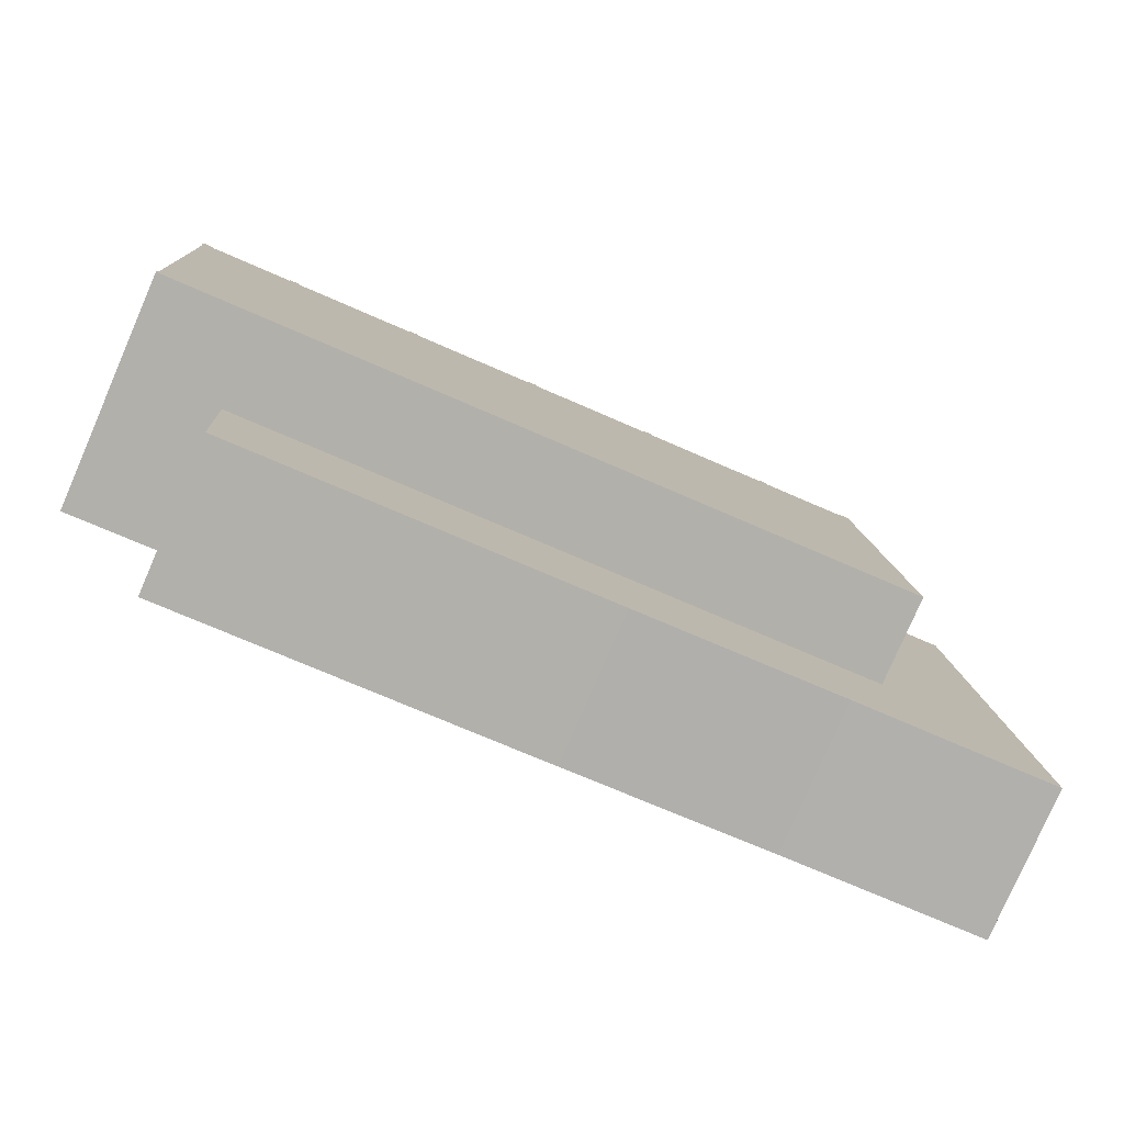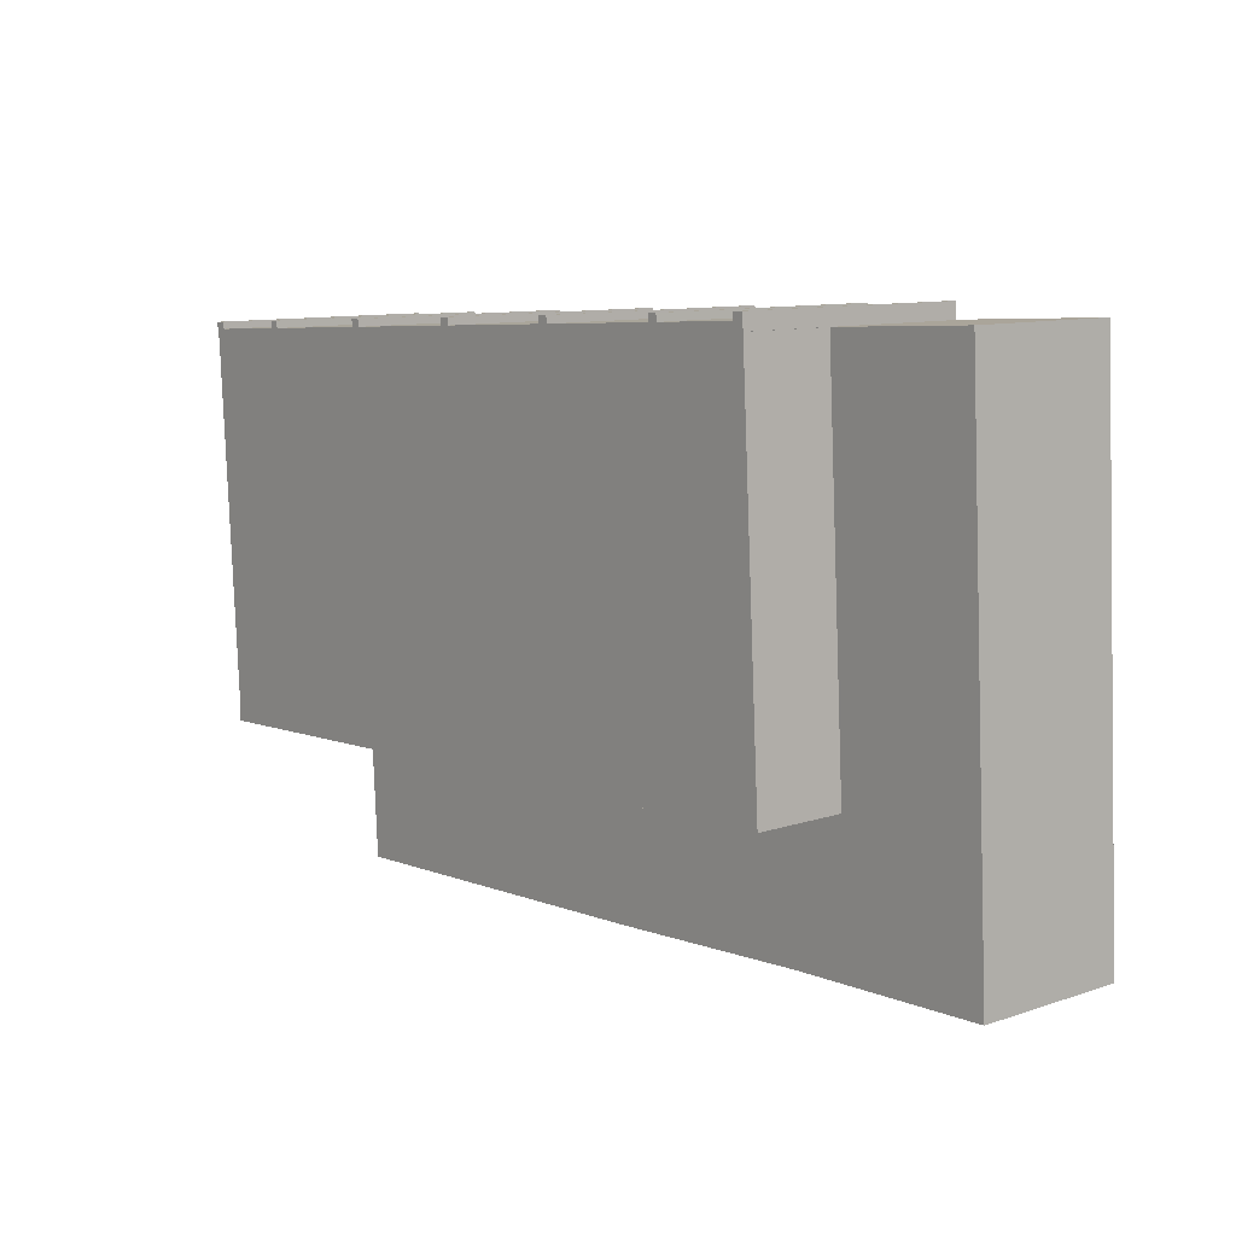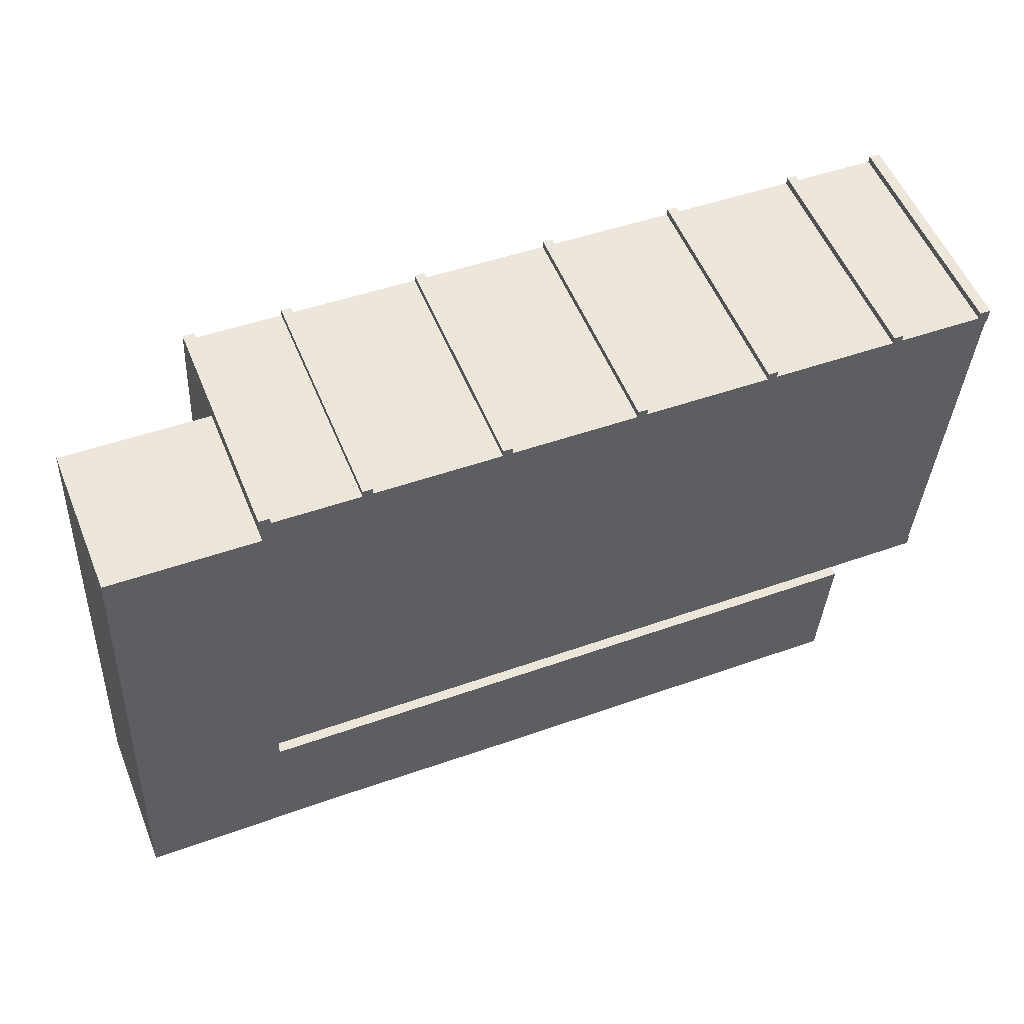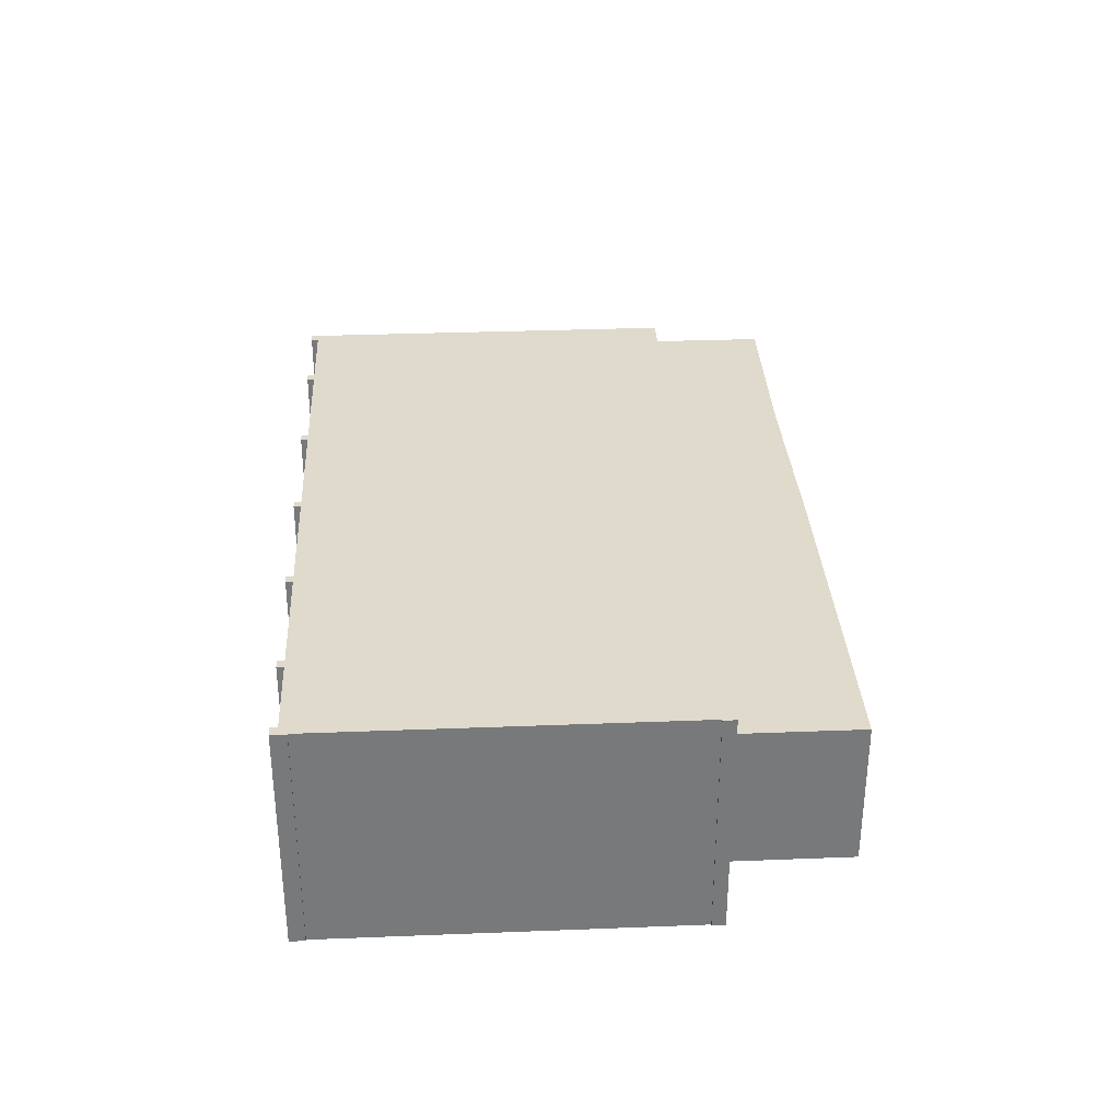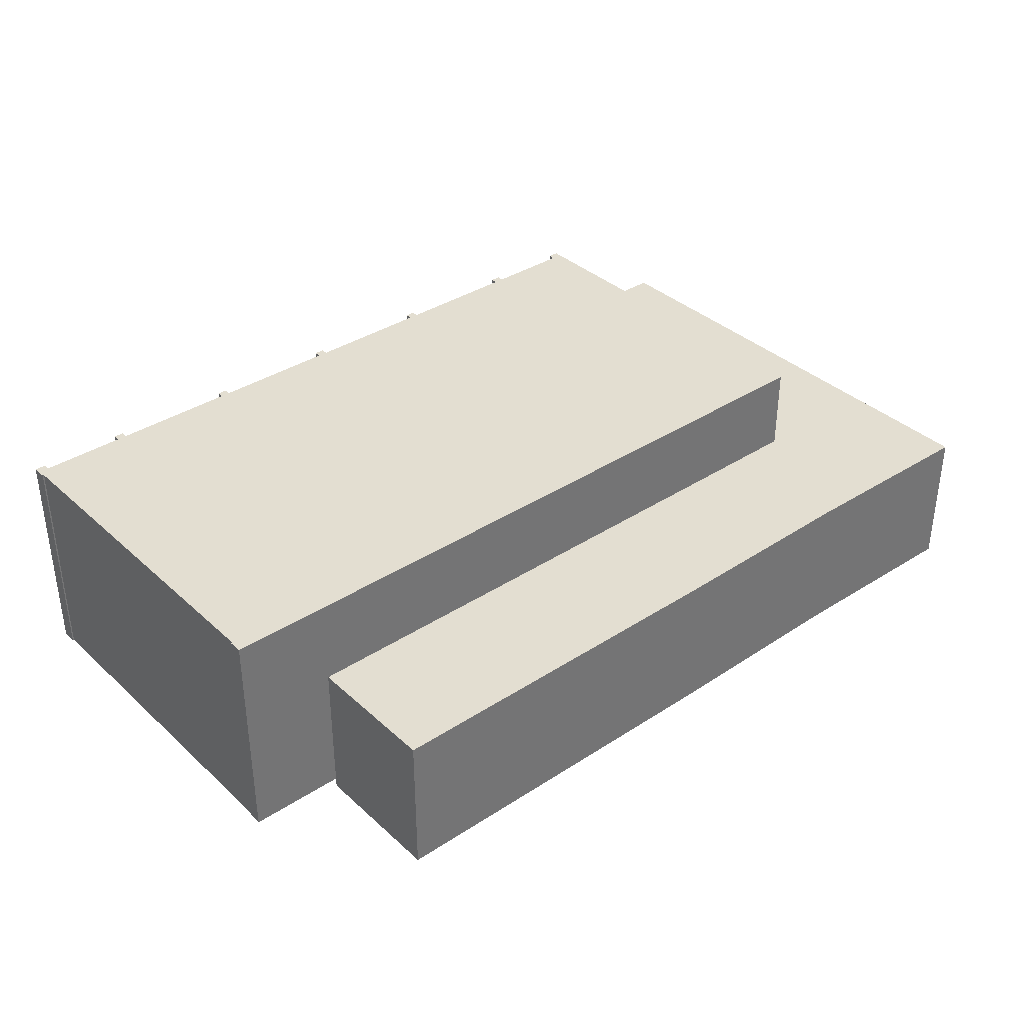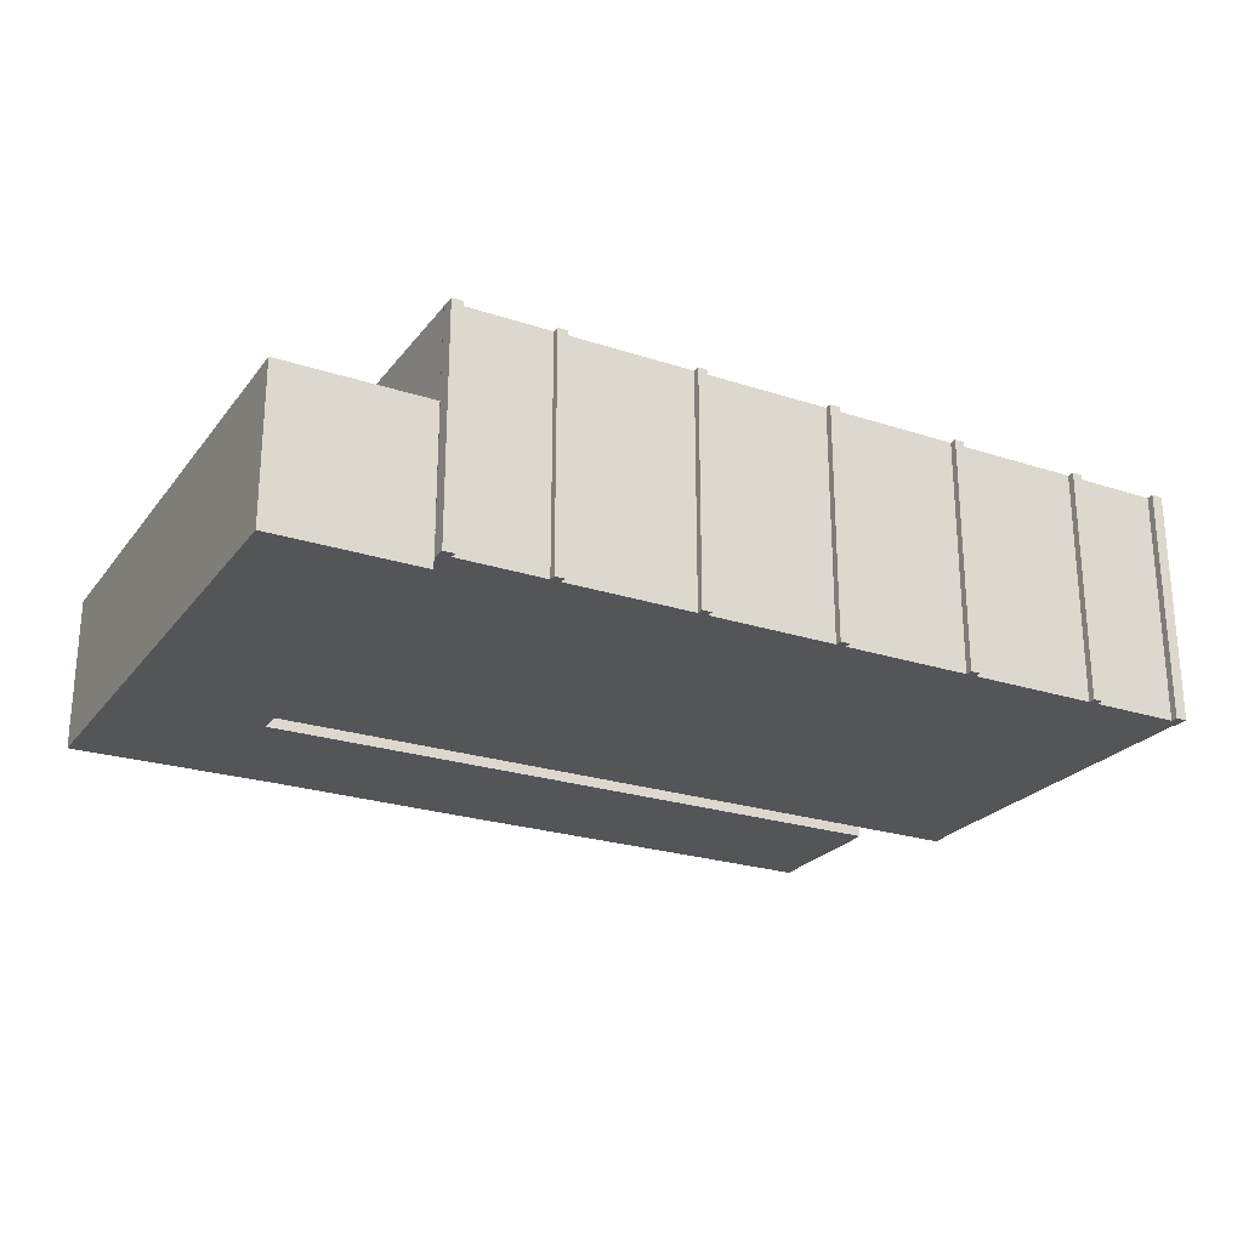
<metadata>
{"format":"obj","ext":"obj","renderer":"f3d","projection":"perspective","resolution":1024,"background":"white","views":[{"elev":-79.5,"azim":156.5,"up":"+Z"},{"elev":10.3,"azim":-129.9,"up":"+Z"},{"elev":54.9,"azim":-22.1,"up":"+Z"},{"elev":32.5,"azim":90.1,"up":"+Y"},{"elev":36.3,"azim":142.8,"up":"+Y"},{"elev":-24.3,"azim":-25.1,"up":"+Y"}]}
</metadata>
<code>
v  28.38 9.496e-17 -1.551
v  28.66 5.396 3.392
v  28.66 -2.077e-16 3.392
v  28.38 5.396 -1.551
v  14.73 5.396 -0.8048
v  14.73 4.927e-17 -0.8046
v  7.275 5.396 -0.3117
v  7.275 1.908e-17 -0.3115
v  0.0001151 5.396 -0.0001709
v  0 0 0
v  0.1673 5.396 3.144
v  0.1672 -1.925e-16 3.144
v  0.4351 5.396 8.154
v  0.435 -4.993e-16 8.155
v  0.8105 5.396 15.21
v  0.8104 -9.312e-16 15.21
v  0.9822 5.396 18.43
v  0.9821 -1.129e-15 18.43
v  6.19 -1.111e-15 18.14
v  6.191 5.396 18.14
v  5.439 -2.874e-16 4.694
v  6.193 5.396 18.14
v  6.193 -1.111e-15 18.14
v  5.439 5.396 4.693
v  6.226 8.595 18.68
v  6.196 0.36 18.14
v  6.226 0.36 18.68
v  6.196 8.595 18.14
v  6.626 0.36 18.66
v  6.626 8.595 18.66
v  6.611 0.36 18.41
v  6.612 8.595 18.41
v  9.687 0.36 18.24
v  9.687 8.595 18.24
v  9.702 8.595 18.49
v  9.702 0.36 18.49
v  10.05 0.36 18.47
v  10.05 8.595 18.47
v  10.04 0.36 18.22
v  10.04 8.595 18.22
v  14.54 0.36 17.97
v  14.54 8.595 17.97
v  14.55 8.595 18.22
v  14.55 0.36 18.22
v  14.9 0.36 18.2
v  14.9 8.595 18.2
v  14.89 0.36 17.95
v  14.89 8.595 17.95
v  19.38 0.36 17.69
v  19.38 8.595 17.69
v  19.4 8.595 17.94
v  19.4 0.36 17.94
v  19.75 0.36 17.93
v  19.75 8.595 17.93
v  19.73 0.36 17.68
v  19.73 8.595 17.67
v  24.24 0.36 17.42
v  24.24 8.595 17.42
v  24.25 8.595 17.67
v  24.25 0.36 17.67
v  24.6 0.36 17.65
v  24.6 8.595 17.65
v  24.59 0.36 17.4
v  24.59 8.595 17.4
v  29.08 0.36 17.15
v  29.08 8.595 17.15
v  29.09 8.595 17.4
v  29.09 0.36 17.4
v  29.44 0.36 17.38
v  29.44 8.595 17.38
v  29.43 0.36 17.13
v  29.43 8.595 17.13
v  32.5 0.36 16.96
v  32.5 8.595 16.96
v  32.52 8.595 17.21
v  32.52 0.36 17.21
v  32.92 0.36 17.19
v  32.92 8.595 17.19
v  32.89 0.36 16.64
v  32.89 8.595 16.64
v  32.84 8.595 16.64
v  32.84 0.36 16.64
v  32.11 0.36 3.669
v  32.11 8.595 3.669
v  32.16 0.36 3.667
v  32.16 8.595 3.666
v  32.13 0.36 3.197
v  32.13 8.595 3.197
v  28.66 8.595 3.392
v  28.66 0.36 3.392
v  5.439 8.595 4.693
v  5.439 0.36 4.694
v  6.193 8.595 18.14
v  6.193 0.36 18.14
v  6.19 0.36 18.14
v  6.191 8.595 18.14
g defaultobject
f 1 2 3
f 2 1 4
f 5 1 6
f 1 5 4
f 7 6 8
f 6 7 5
f 9 8 10
f 8 9 7
f 11 10 12
f 10 11 9
f 13 12 14
f 12 13 11
f 15 14 16
f 14 15 13
f 17 16 18
f 16 17 15
f 19 17 18
f 17 19 20
f 21 22 23
f 22 21 24
f 3 24 21
f 24 3 2
f 25 26 27
f 26 25 28
f 29 25 27
f 25 29 30
f 31 30 29
f 30 31 32
f 33 32 31
f 32 33 34
f 35 33 36
f 33 35 34
f 37 35 36
f 35 37 38
f 39 38 37
f 38 39 40
f 41 40 39
f 40 41 42
f 43 41 44
f 41 43 42
f 45 43 44
f 43 45 46
f 47 46 45
f 46 47 48
f 49 48 47
f 48 49 50
f 51 49 52
f 49 51 50
f 53 51 52
f 51 53 54
f 55 54 53
f 54 55 56
f 57 56 55
f 56 57 58
f 59 57 60
f 57 59 58
f 61 59 60
f 59 61 62
f 63 62 61
f 62 63 64
f 65 64 63
f 64 65 66
f 67 65 68
f 65 67 66
f 69 67 68
f 67 69 70
f 71 70 69
f 70 71 72
f 73 72 71
f 72 73 74
f 75 73 76
f 73 75 74
f 77 75 76
f 75 77 78
f 79 78 77
f 78 79 80
f 81 79 82
f 79 81 80
f 83 81 82
f 81 83 84
f 85 84 83
f 84 85 86
f 87 86 85
f 86 87 88
f 89 87 90
f 87 89 88
f 91 90 92
f 90 91 89
f 93 92 94
f 92 93 91
f 3 6 1
f 6 3 21
f 6 21 8
f 8 21 10
f 10 21 23
f 10 23 12
f 12 23 14
f 14 23 16
f 16 23 19
f 16 19 18
f 26 95 94
f 90 94 92
f 94 90 26
f 26 90 31
f 26 31 27
f 31 90 33
f 33 90 39
f 33 39 36
f 39 90 41
f 41 90 44
f 44 90 47
f 47 90 49
f 49 90 52
f 52 90 55
f 55 90 57
f 57 90 60
f 60 90 63
f 63 90 65
f 65 90 68
f 68 90 71
f 68 71 69
f 87 71 90
f 71 87 83
f 71 83 73
f 73 83 76
f 83 87 85
f 76 82 77
f 82 76 83
f 77 82 79
f 61 60 63
f 53 52 55
f 45 44 47
f 37 36 39
f 29 27 31
f 4 24 2
f 24 4 5
f 24 5 7
f 24 7 9
f 24 9 13
f 24 13 17
f 17 13 15
f 13 9 11
f 24 20 22
f 20 24 17
f 28 93 96
f 30 32 25
f 38 40 35
f 46 48 43
f 54 56 51
f 62 64 59
f 70 72 67
f 74 84 72
f 84 74 81
f 81 74 75
f 81 75 78
f 81 78 80
f 93 89 91
f 89 93 28
f 89 28 32
f 32 28 25
f 89 32 34
f 89 34 40
f 40 34 35
f 89 40 42
f 89 42 43
f 89 43 48
f 89 48 50
f 89 50 51
f 89 51 56
f 89 56 58
f 89 58 59
f 89 59 64
f 89 64 66
f 89 66 88
f 88 66 67
f 88 67 72
f 88 72 84
f 88 84 86

</code>
